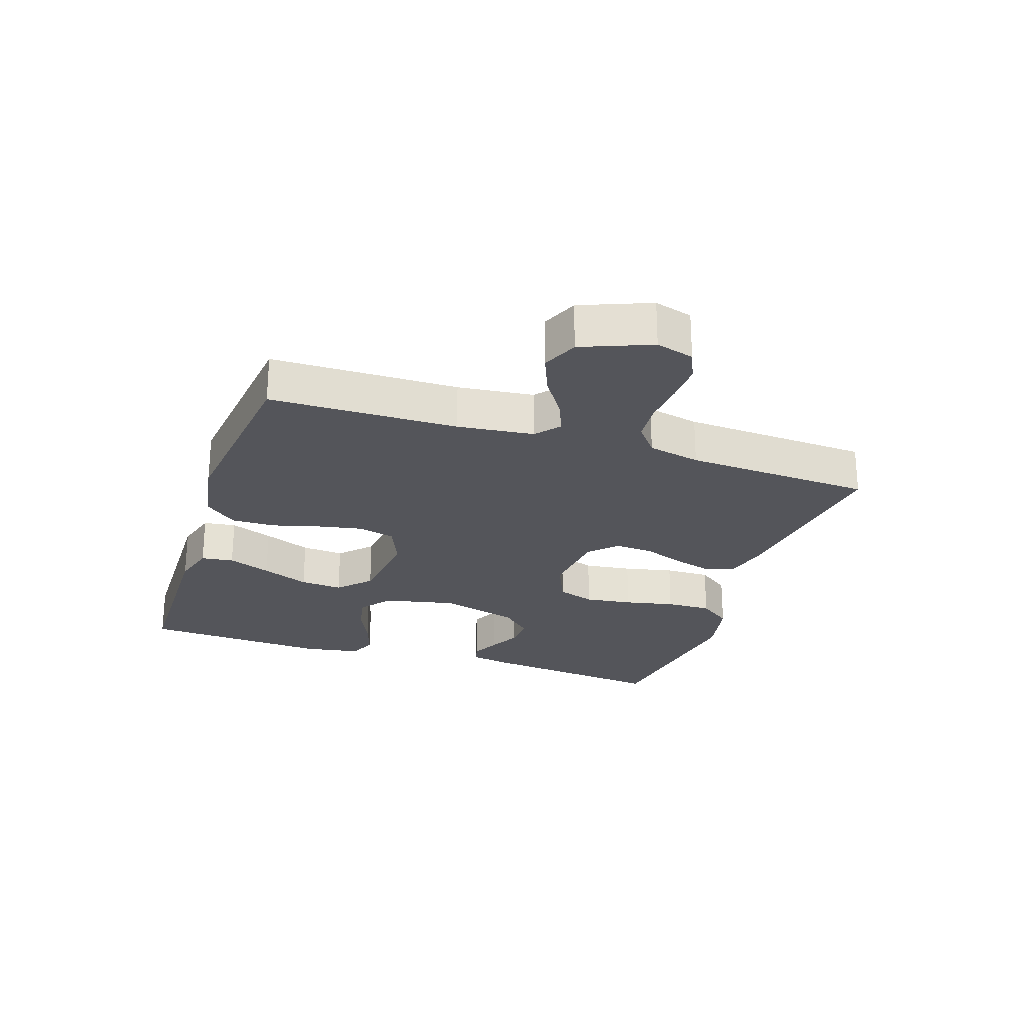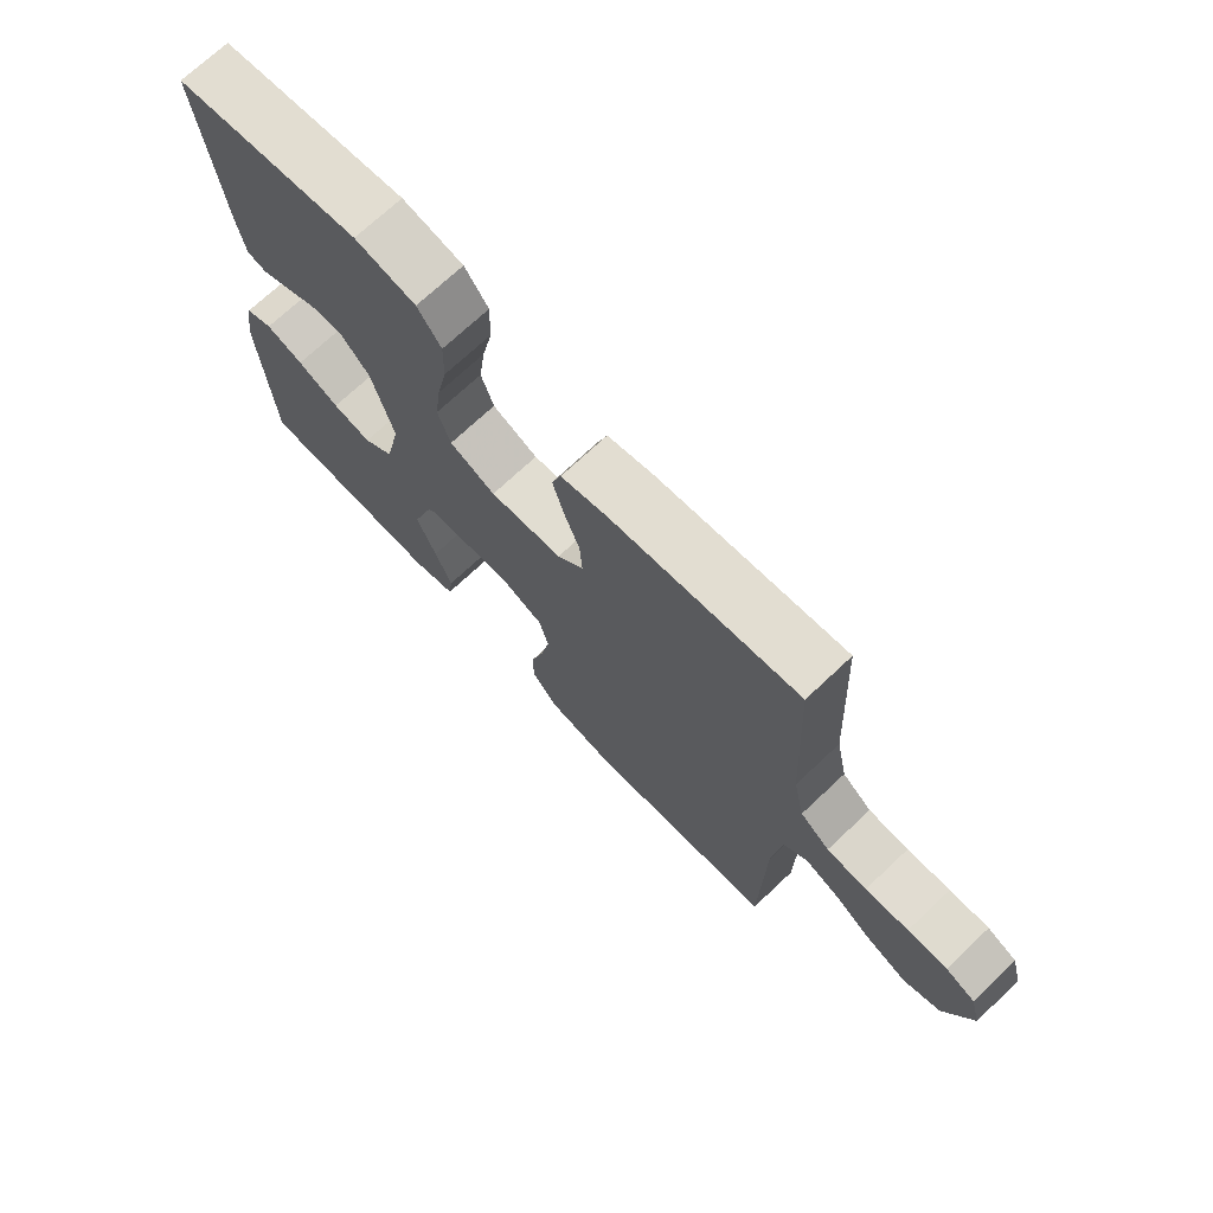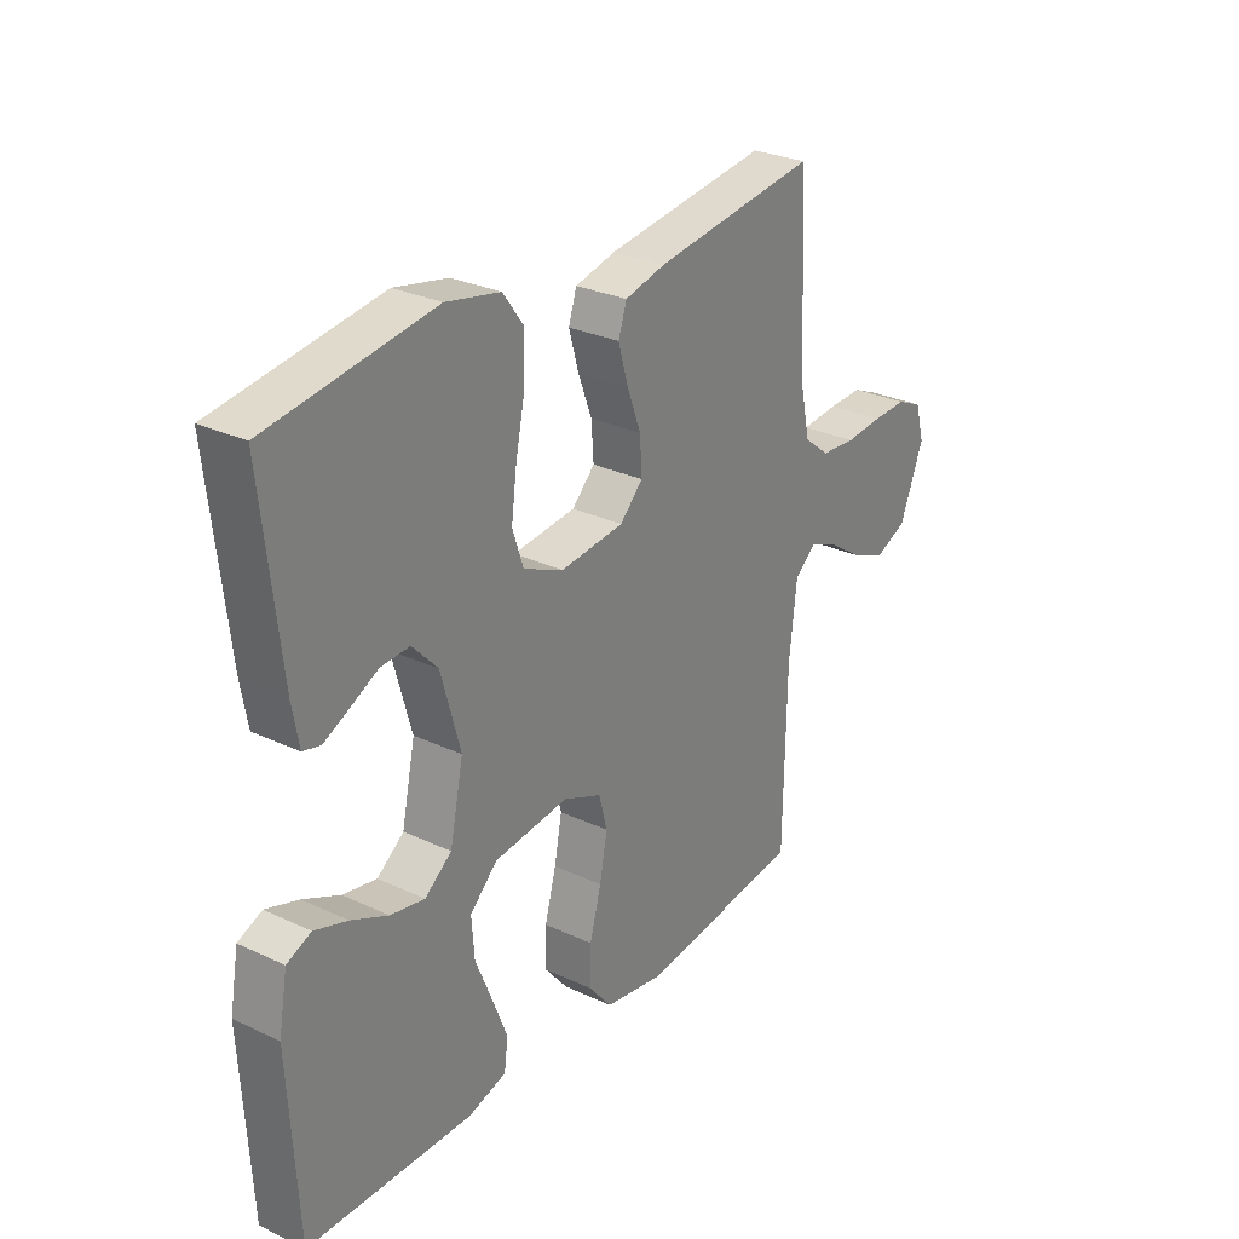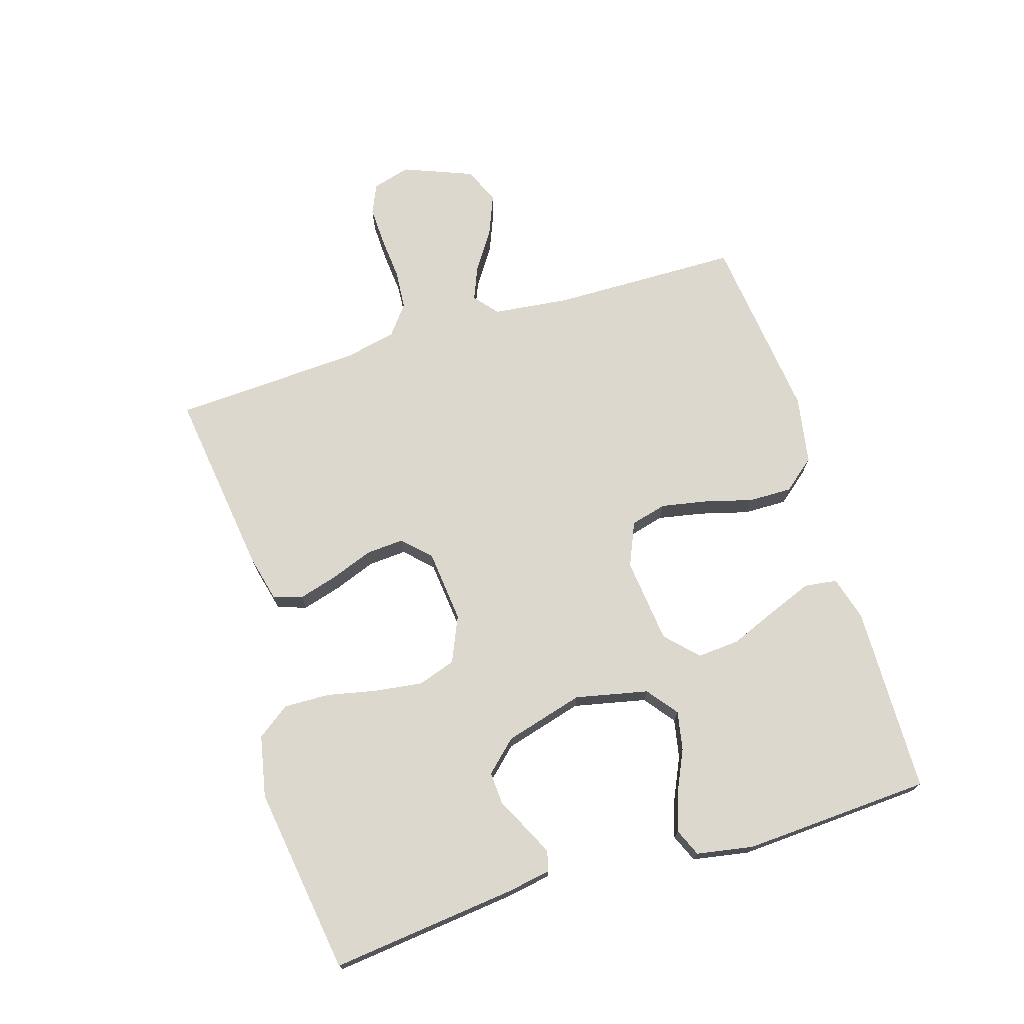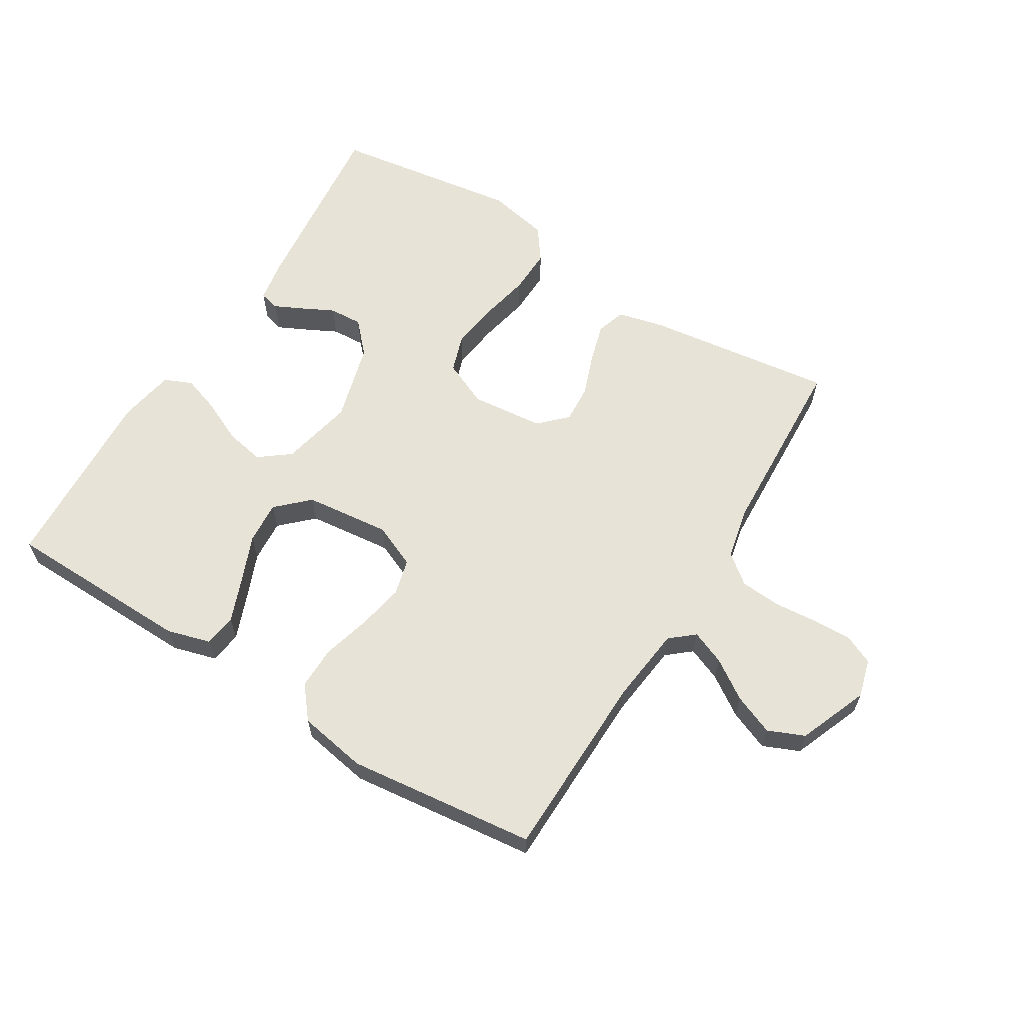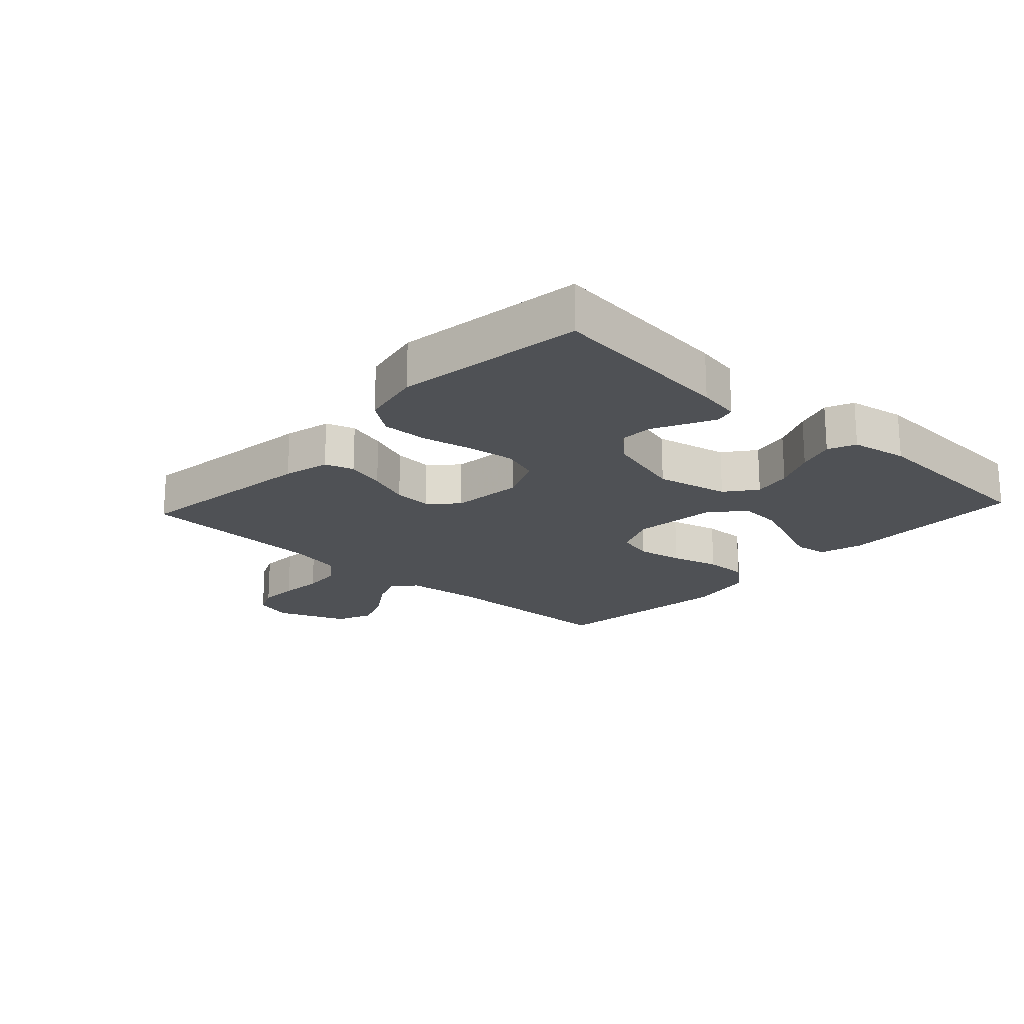
<metadata>
{"format":"obj","ext":"obj","renderer":"f3d","projection":"perspective","resolution":1024,"background":"white","views":[{"elev":-25.0,"azim":-108.4,"up":"+Y"},{"elev":71.3,"azim":-133.3,"up":"+Z"},{"elev":28.3,"azim":125.3,"up":"+Z"},{"elev":72.4,"azim":72.9,"up":"+Y"},{"elev":62.1,"azim":-148.3,"up":"+Y"},{"elev":-19.6,"azim":47.3,"up":"+Y"}]}
</metadata>
<code>
v 0.5 0.07 -0.5
v 0.2 0.07 -0.506
v 0.13 0.07 -0.486
v 0.123 0.07 -0.434
v 0.15 0.07 -0.365
v 0.181 0.07 -0.289
v 0.186 0.07 -0.221
v 0.136 0.07 -0.173
v 0 0.07 -0.158
v -0.07 0.07 -0.188
v -0.085 0.07 -0.246
v -0.071 0.07 -0.319
v -0.05 0.07 -0.396
v -0.049 0.07 -0.465
v -0.091 0.07 -0.516
v -0.2 0.07 -0.535
v -0.5 0.07 -0.5
v -0.505 0.07 -0.2
v -0.519 0.07 -0.078
v -0.557 0.07 -0.046
v -0.611 0.07 -0.068
v -0.674 0.07 -0.11
v -0.738 0.07 -0.136
v -0.796 0.07 -0.111
v -0.84 0.07 0
v -0.823 0.07 0.061
v -0.776 0.07 0.082
v -0.713 0.07 0.08
v -0.644 0.07 0.074
v -0.58 0.07 0.079
v -0.533 0.07 0.116
v -0.515 0.07 0.2
v -0.5 0.07 0.5
v -0.2 0.07 0.46
v -0.126 0.07 0.442
v -0.111 0.07 0.396
v -0.129 0.07 0.333
v -0.154 0.07 0.266
v -0.158 0.07 0.205
v -0.116 0.07 0.163
v 0 0.07 0.151
v 0.073 0.07 0.183
v 0.093 0.07 0.243
v 0.083 0.07 0.319
v 0.066 0.07 0.399
v 0.064 0.07 0.472
v 0.102 0.07 0.524
v 0.2 0.07 0.544
v 0.5 0.07 0.5
v 0.467 0.07 0.2
v 0.455 0.07 0.132
v 0.423 0.07 0.124
v 0.378 0.07 0.146
v 0.327 0.07 0.172
v 0.274 0.07 0.175
v 0.228 0.07 0.126
v 0.193 0.07 0
v 0.218 0.07 -0.116
v 0.267 0.07 -0.154
v 0.329 0.07 -0.142
v 0.396 0.07 -0.111
v 0.456 0.07 -0.091
v 0.5 0.07 -0.11
v 0.516 0.07 -0.2
v 0.5 0 -0.5
v 0.2 0 -0.506
v 0.13 0 -0.486
v 0.123 0 -0.434
v 0.15 0 -0.365
v 0.181 0 -0.289
v 0.186 0 -0.221
v 0.136 0 -0.173
v 0 0 -0.158
v -0.07 0 -0.188
v -0.085 0 -0.246
v -0.071 0 -0.319
v -0.05 0 -0.396
v -0.049 0 -0.465
v -0.091 0 -0.516
v -0.2 0 -0.535
v -0.5 0 -0.5
v -0.505 0 -0.2
v -0.519 0 -0.078
v -0.557 0 -0.046
v -0.611 0 -0.068
v -0.674 0 -0.11
v -0.738 0 -0.136
v -0.796 0 -0.111
v -0.84 0 0
v -0.823 0 0.061
v -0.776 0 0.082
v -0.713 0 0.08
v -0.644 0 0.074
v -0.58 0 0.079
v -0.533 0 0.116
v -0.515 0 0.2
v -0.5 0 0.5
v -0.2 0 0.46
v -0.126 0 0.442
v -0.111 0 0.396
v -0.129 0 0.333
v -0.154 0 0.266
v -0.158 0 0.205
v -0.116 0 0.163
v 0 0 0.151
v 0.073 0 0.183
v 0.093 0 0.243
v 0.083 0 0.319
v 0.066 0 0.399
v 0.064 0 0.472
v 0.102 0 0.524
v 0.2 0 0.544
v 0.5 0 0.5
v 0.467 0 0.2
v 0.455 0 0.132
v 0.423 0 0.124
v 0.378 0 0.146
v 0.327 0 0.172
v 0.274 0 0.175
v 0.228 0 0.126
v 0.193 0 0
v 0.218 0 -0.116
v 0.267 0 -0.154
v 0.329 0 -0.142
v 0.396 0 -0.111
v 0.456 0 -0.091
v 0.5 0 -0.11
v 0.516 0 -0.2
f 4 5 6
f 3 4 6
f 2 3 6
f 1 2 6
f 64 1 6
f 63 64 6
f 62 63 6
f 61 62 6
f 60 61 6
f 59 60 6 7
f 58 59 7 8
f 57 58 8 9
f 56 57 9 10
f 55 56 10
f 52 53 54
f 51 52 54
f 50 51 54
f 49 50 54
f 48 49 54
f 47 48 54
f 46 47 54
f 45 46 54
f 44 45 54
f 43 44 54 55
f 42 43 55
f 41 42 55 10
f 36 37 38
f 35 36 38
f 34 35 38
f 33 34 38
f 32 33 38
f 31 32 38 39
f 30 31 39 40
f 27 28 29
f 26 27 29
f 25 26 29
f 24 25 29
f 23 24 29
f 22 23 29
f 21 22 29
f 20 21 29 30
f 41 10 11
f 40 41 11
f 30 40 11
f 20 30 11
f 19 20 11
f 16 17 18
f 15 16 18
f 14 15 18
f 13 14 18
f 12 13 18
f 11 12 18 19
f 70 69 68
f 70 68 67
f 70 67 66
f 70 66 65
f 70 65 128
f 70 128 127
f 70 127 126
f 70 126 125
f 70 125 124
f 71 70 124 123
f 72 71 123 122
f 73 72 122 121
f 74 73 121 120
f 74 120 119
f 118 117 116
f 118 116 115
f 118 115 114
f 118 114 113
f 118 113 112
f 118 112 111
f 118 111 110
f 118 110 109
f 118 109 108
f 119 118 108 107
f 119 107 106
f 74 119 106 105
f 102 101 100
f 102 100 99
f 102 99 98
f 102 98 97
f 102 97 96
f 103 102 96 95
f 104 103 95 94
f 93 92 91
f 93 91 90
f 93 90 89
f 93 89 88
f 93 88 87
f 93 87 86
f 93 86 85
f 94 93 85 84
f 75 74 105
f 75 105 104
f 75 104 94
f 75 94 84
f 75 84 83
f 82 81 80
f 82 80 79
f 82 79 78
f 82 78 77
f 82 77 76
f 83 82 76 75
f 1 65 66 2
f 2 66 67 3
f 3 67 68 4
f 4 68 69 5
f 5 69 70 6
f 6 70 71 7
f 7 71 72 8
f 8 72 73 9
f 9 73 74 10
f 10 74 75 11
f 11 75 76 12
f 12 76 77 13
f 13 77 78 14
f 14 78 79 15
f 15 79 80 16
f 16 80 81 17
f 17 81 82 18
f 18 82 83 19
f 19 83 84 20
f 20 84 85 21
f 21 85 86 22
f 22 86 87 23
f 23 87 88 24
f 24 88 89 25
f 25 89 90 26
f 26 90 91 27
f 27 91 92 28
f 28 92 93 29
f 29 93 94 30
f 30 94 95 31
f 31 95 96 32
f 32 96 97 33
f 33 97 98 34
f 34 98 99 35
f 35 99 100 36
f 36 100 101 37
f 37 101 102 38
f 38 102 103 39
f 39 103 104 40
f 40 104 105 41
f 41 105 106 42
f 42 106 107 43
f 43 107 108 44
f 44 108 109 45
f 45 109 110 46
f 46 110 111 47
f 47 111 112 48
f 48 112 113 49
f 49 113 114 50
f 50 114 115 51
f 51 115 116 52
f 52 116 117 53
f 53 117 118 54
f 54 118 119 55
f 55 119 120 56
f 56 120 121 57
f 57 121 122 58
f 58 122 123 59
f 59 123 124 60
f 60 124 125 61
f 61 125 126 62
f 62 126 127 63
f 63 127 128 64
f 64 128 65 1

</code>
